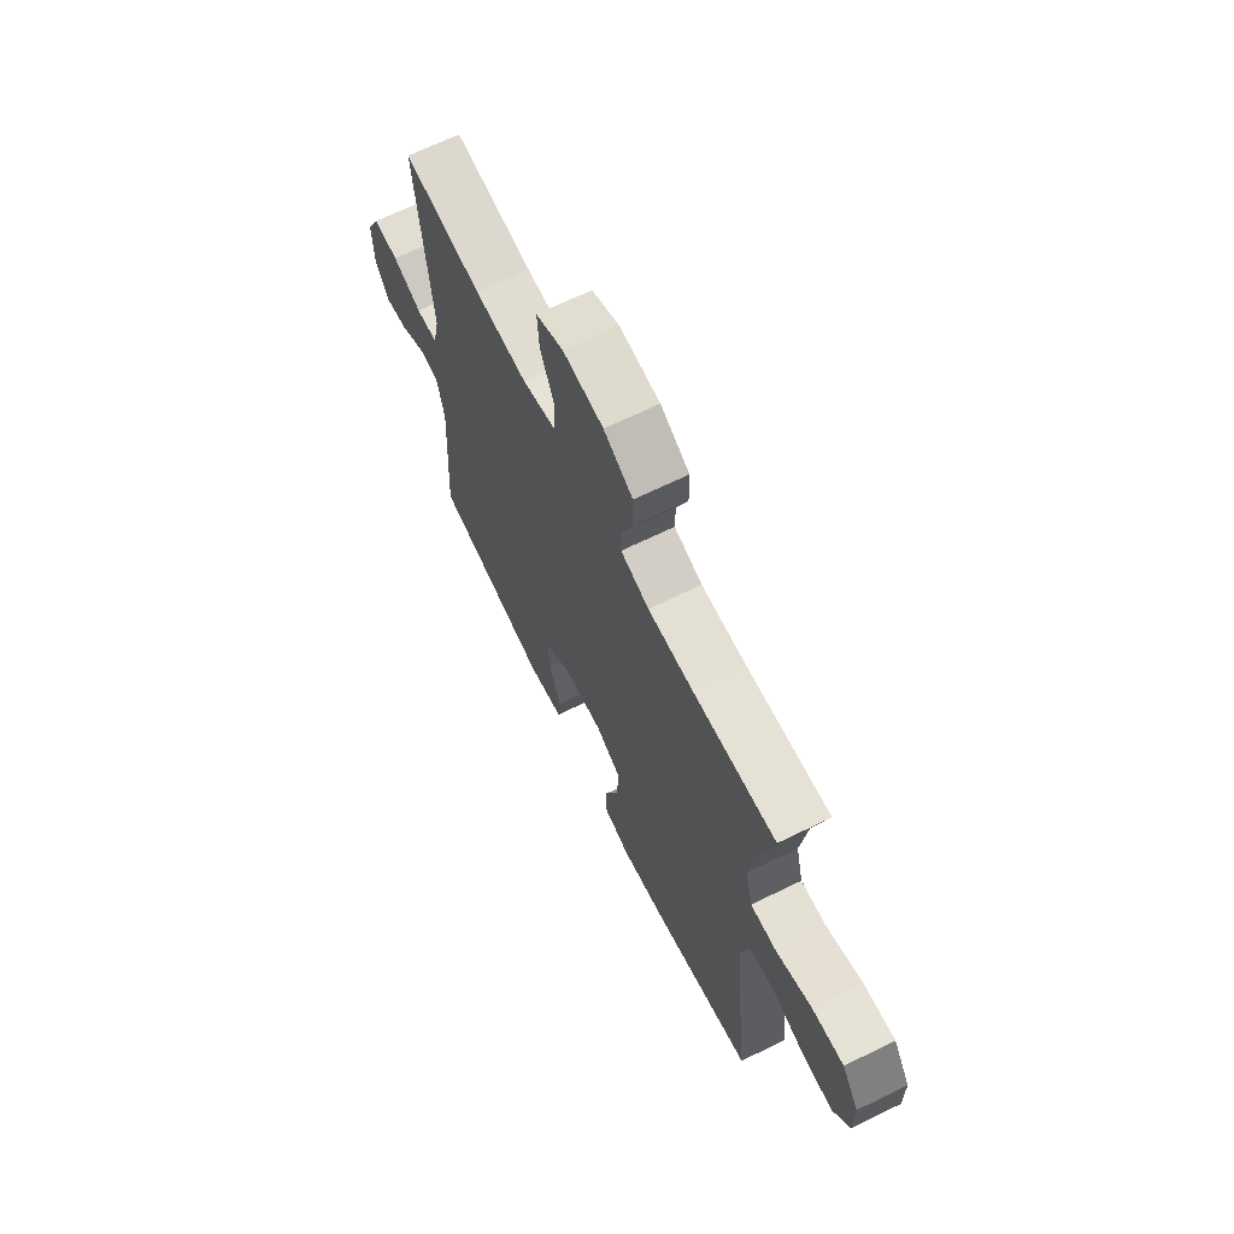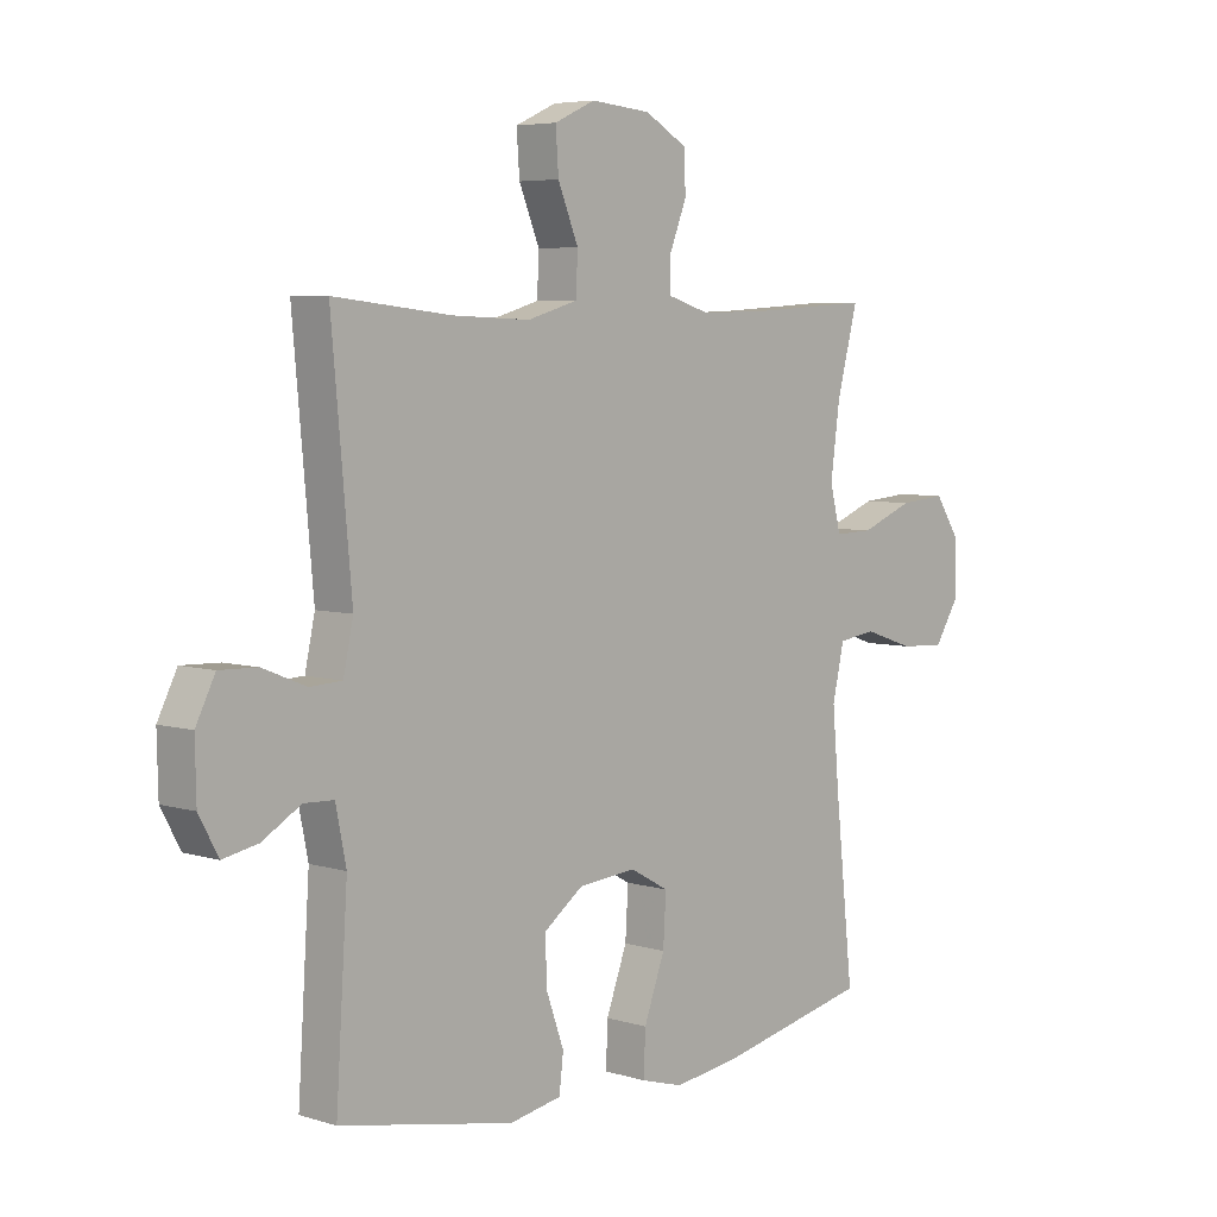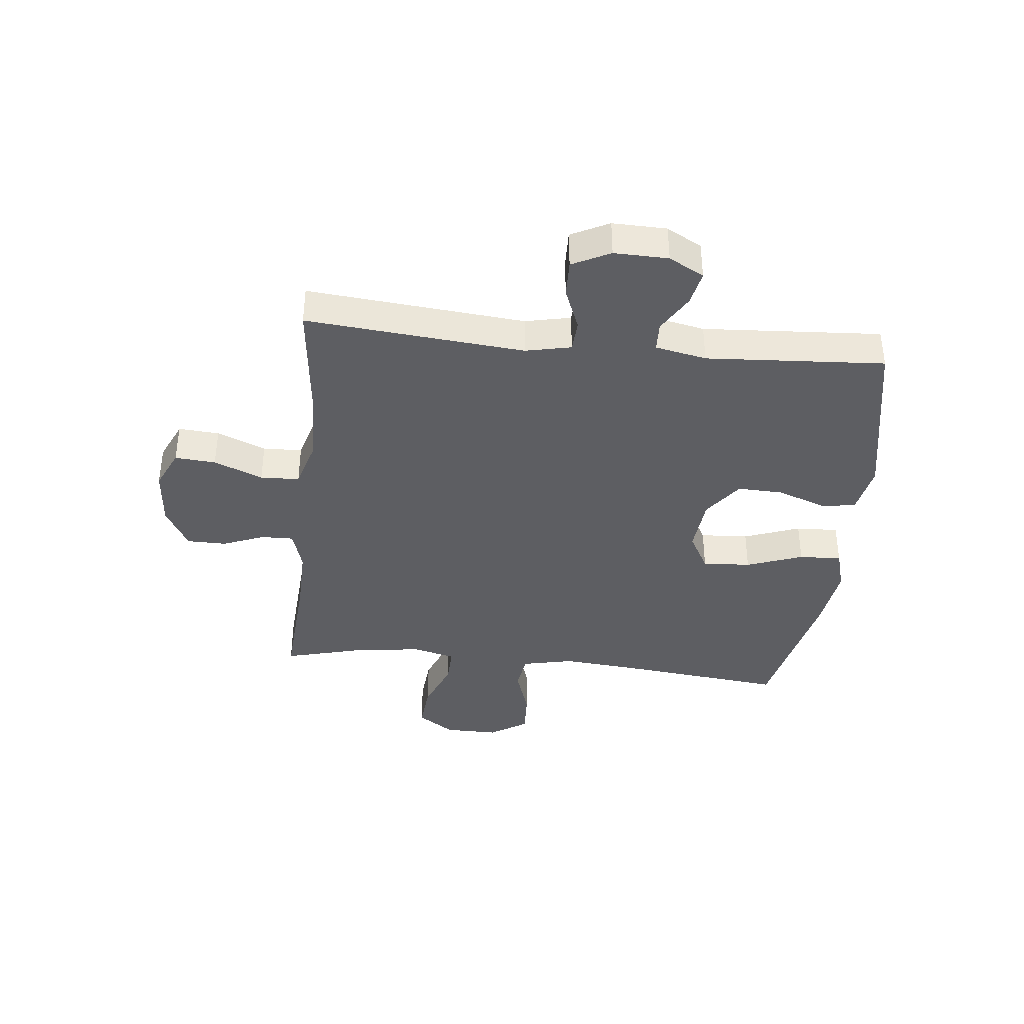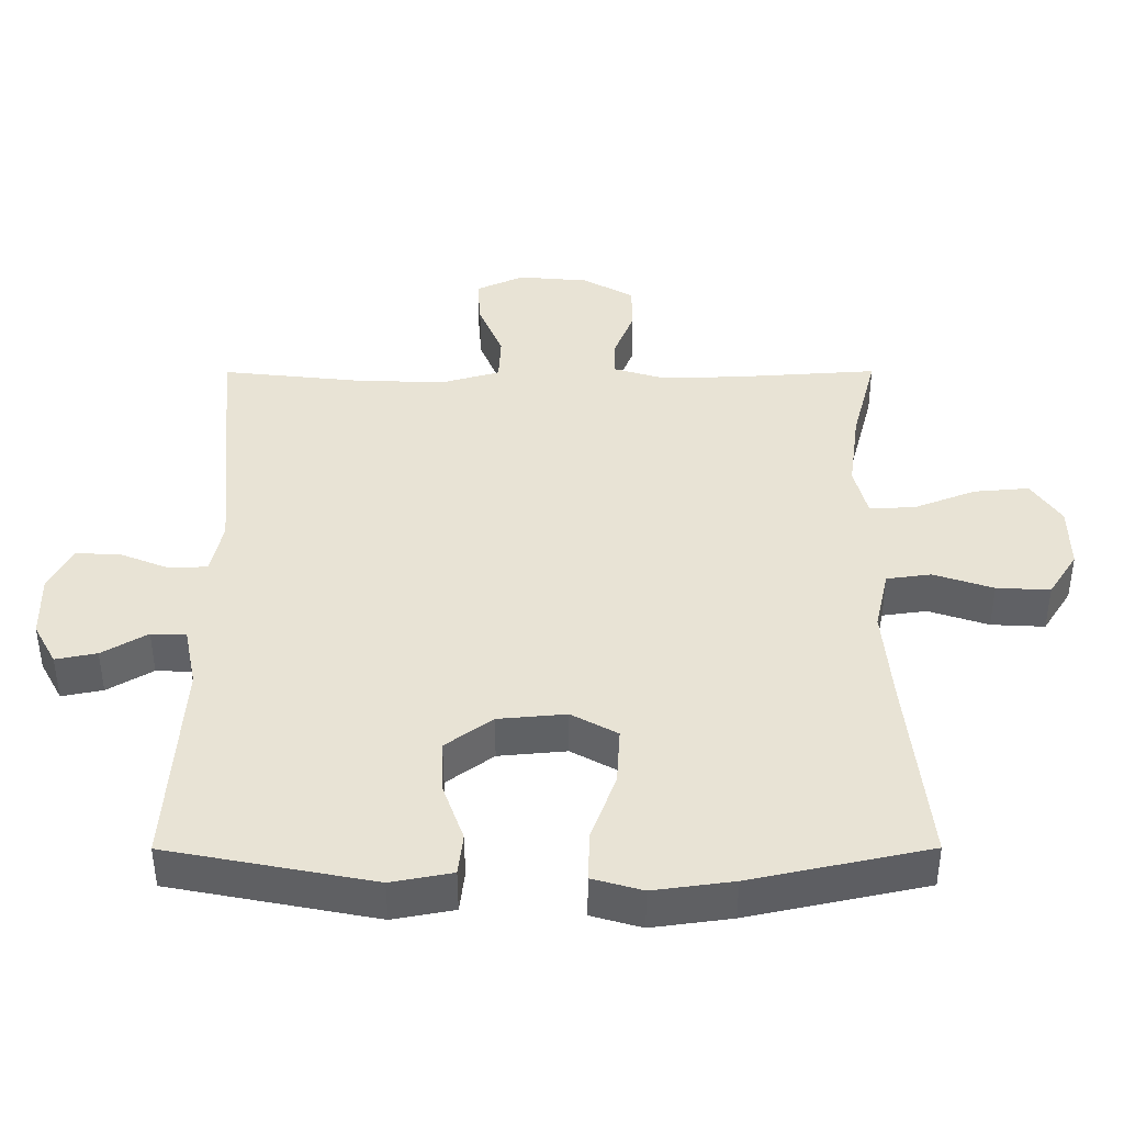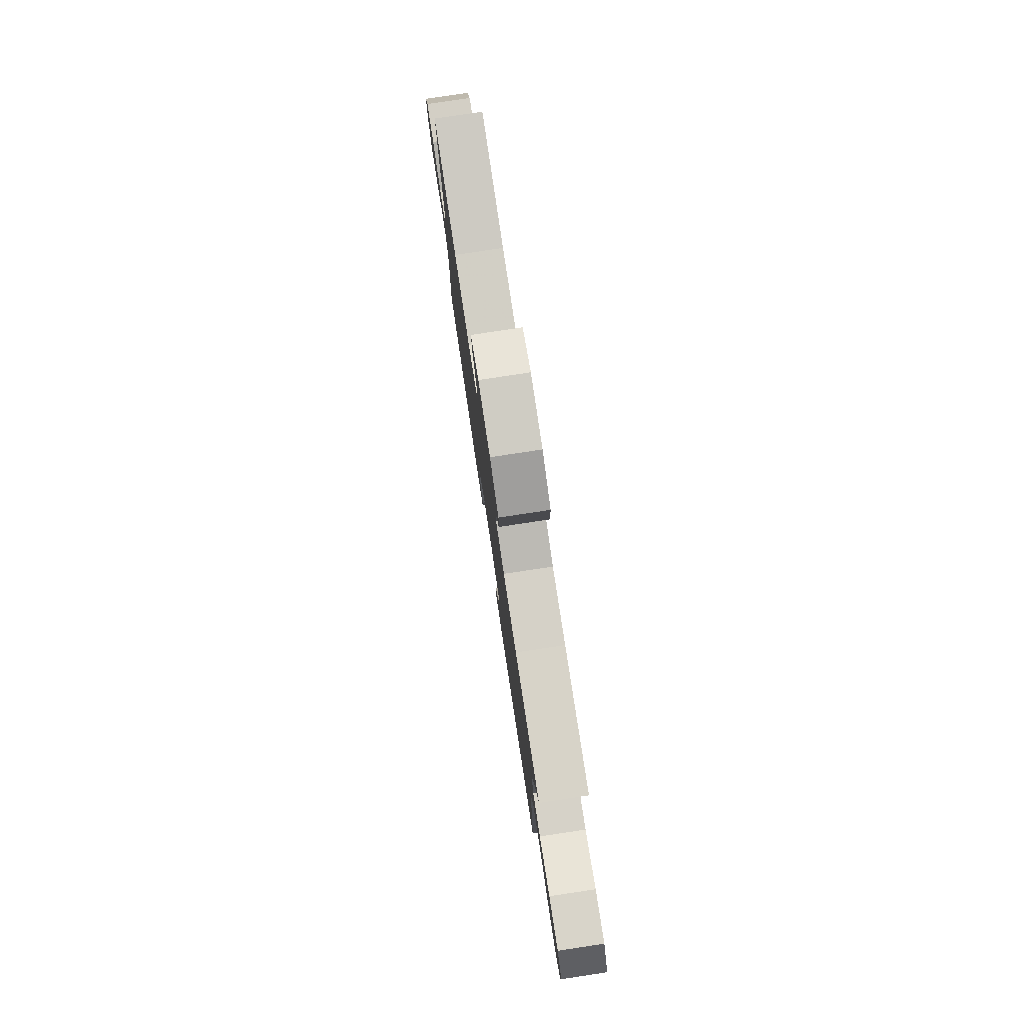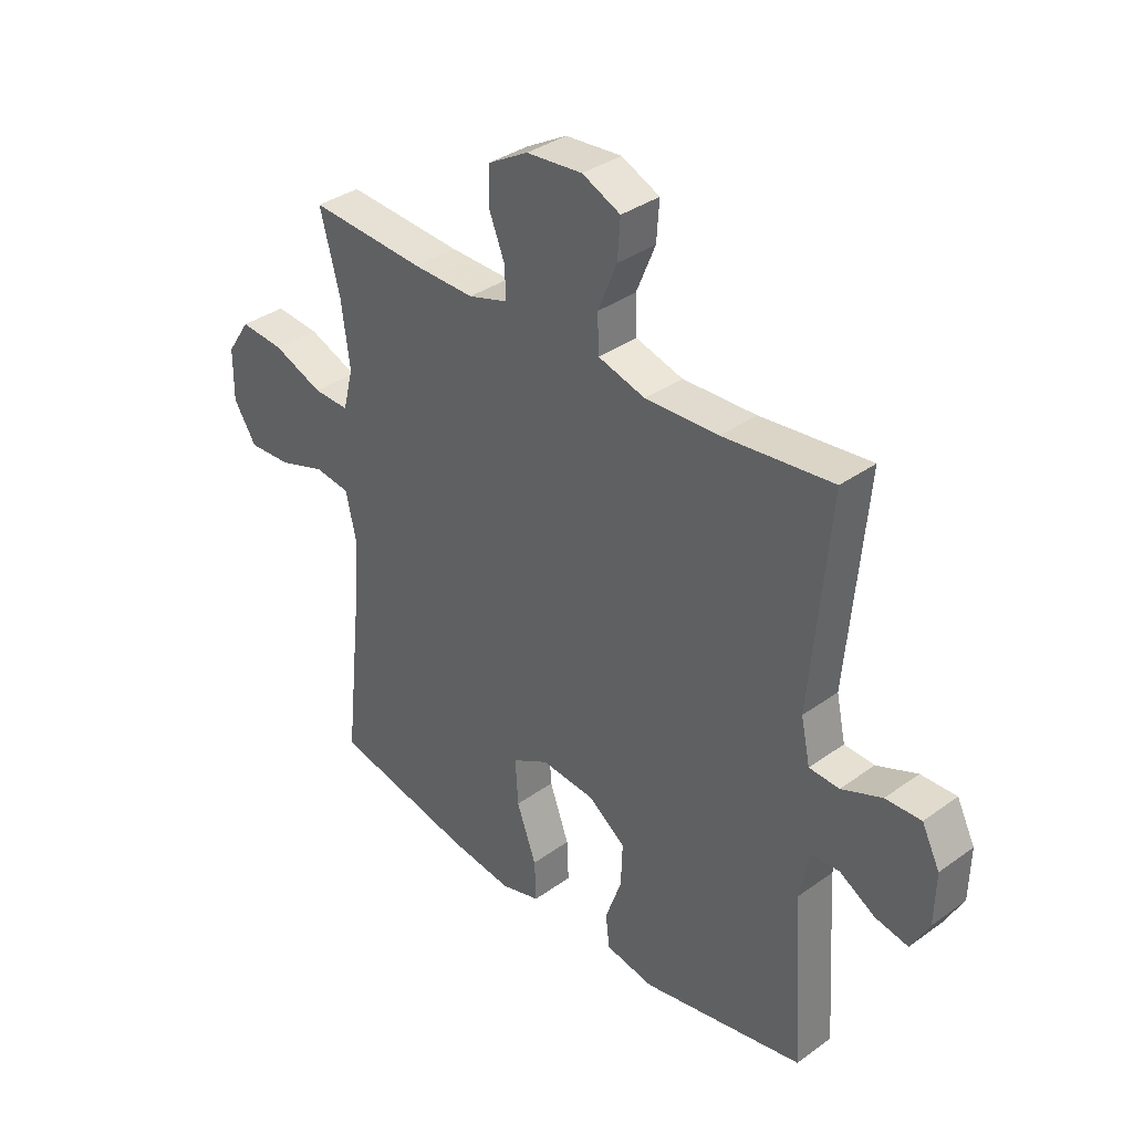
<metadata>
{"format":"obj","ext":"obj","renderer":"f3d","projection":"perspective","resolution":1024,"background":"white","views":[{"elev":67.3,"azim":-116.1,"up":"+Z"},{"elev":5.5,"azim":133.1,"up":"+Z"},{"elev":-38.6,"azim":83.9,"up":"+Y"},{"elev":-48.9,"azim":-179.9,"up":"+Z"},{"elev":80.0,"azim":-98.6,"up":"+Z"},{"elev":35.6,"azim":46.5,"up":"+Z"}]}
</metadata>
<code>
v 0.5 0.07 -0.5
v 0.201 0.07 -0.558
v 0.112 0.07 -0.541
v 0.105 0.07 -0.48
v 0.135 0.07 -0.396
v 0.138 0.07 -0.317
v 0.07 0.07 -0.267
v -0.029 0.07 -0.258
v -0.096 0.07 -0.295
v -0.091 0.07 -0.379
v -0.055 0.07 -0.477
v -0.052 0.07 -0.551
v -0.125 0.07 -0.572
v -0.241 0.07 -0.556
v -0.5 0.07 -0.5
v -0.469 0.07 -0.211
v -0.457 0.07 -0.076
v -0.477 0.07 0.014
v -0.542 0.07 0.023
v -0.629 0.07 -0.006
v -0.707 0.07 -0.01
v -0.749 0.07 0.056
v -0.748 0.07 0.15
v -0.705 0.07 0.214
v -0.624 0.07 0.207
v -0.533 0.07 0.171
v -0.467 0.07 0.169
v -0.448 0.07 0.244
v -0.464 0.07 0.363
v -0.5 0.07 0.5
v -0.287 0.07 0.486
v -0.174 0.07 0.484
v -0.102 0.07 0.506
v -0.103 0.07 0.562
v -0.132 0.07 0.635
v -0.131 0.07 0.703
v -0.057 0.07 0.745
v 0.046 0.07 0.754
v 0.116 0.07 0.722
v 0.111 0.07 0.651
v 0.076 0.07 0.566
v 0.079 0.07 0.498
v 0.165 0.07 0.473
v 0.299 0.07 0.478
v 0.5 0.07 0.5
v 0.466 0.07 0.121
v 0.483 0.07 0.042
v 0.538 0.07 0.039
v 0.612 0.07 0.069
v 0.677 0.07 0.071
v 0.71 0.07 0.005
v 0.708 0.07 -0.089
v 0.675 0.07 -0.15
v 0.615 0.07 -0.138
v 0.549 0.07 -0.099
v 0.498 0.07 -0.101
v 0.48 0.07 -0.19
v 0.5 0 -0.5
v 0.201 0 -0.558
v 0.112 0 -0.541
v 0.105 0 -0.48
v 0.135 0 -0.396
v 0.138 0 -0.317
v 0.07 0 -0.267
v -0.029 0 -0.258
v -0.096 0 -0.295
v -0.091 0 -0.379
v -0.055 0 -0.477
v -0.052 0 -0.551
v -0.125 0 -0.572
v -0.241 0 -0.556
v -0.5 0 -0.5
v -0.469 0 -0.211
v -0.457 0 -0.076
v -0.477 0 0.014
v -0.542 0 0.023
v -0.629 0 -0.006
v -0.707 0 -0.01
v -0.749 0 0.056
v -0.748 0 0.15
v -0.705 0 0.214
v -0.624 0 0.207
v -0.533 0 0.171
v -0.467 0 0.169
v -0.448 0 0.244
v -0.464 0 0.363
v -0.5 0 0.5
v -0.287 0 0.486
v -0.174 0 0.484
v -0.102 0 0.506
v -0.103 0 0.562
v -0.132 0 0.635
v -0.131 0 0.703
v -0.057 0 0.745
v 0.046 0 0.754
v 0.116 0 0.722
v 0.111 0 0.651
v 0.076 0 0.566
v 0.079 0 0.498
v 0.165 0 0.473
v 0.299 0 0.478
v 0.5 0 0.5
v 0.466 0 0.121
v 0.483 0 0.042
v 0.538 0 0.039
v 0.612 0 0.069
v 0.677 0 0.071
v 0.71 0 0.005
v 0.708 0 -0.089
v 0.675 0 -0.15
v 0.615 0 -0.138
v 0.549 0 -0.099
v 0.498 0 -0.101
v 0.48 0 -0.19
f 52 53 54 55
f 52 55 56
f 51 52 56
f 48 49 50 51
f 47 48 51 56
f 46 47 56 57
f 44 45 46
f 43 44 46 57
f 38 39 40 41
f 38 41 42
f 37 38 42
f 34 35 36 37
f 33 34 37 42
f 32 33 42 43
f 29 30 31
f 28 29 31 32
f 27 28 32 43
f 23 24 25 26
f 23 26 27
f 22 23 27
f 19 20 21 22
f 18 19 22 27
f 17 18 27 43
f 13 14 15 16
f 10 11 12 13
f 9 10 13 16
f 8 9 16 17
f 2 3 4 5
f 2 5 6
f 1 2 6
f 57 1 6 7
f 17 43 57
f 7 8 17 57
f 112 111 110 109
f 113 112 109
f 113 109 108
f 108 107 106 105
f 113 108 105 104
f 114 113 104 103
f 103 102 101
f 114 103 101 100
f 98 97 96 95
f 99 98 95
f 99 95 94
f 94 93 92 91
f 99 94 91 90
f 100 99 90 89
f 88 87 86
f 89 88 86 85
f 100 89 85 84
f 83 82 81 80
f 84 83 80
f 84 80 79
f 79 78 77 76
f 84 79 76 75
f 100 84 75 74
f 73 72 71 70
f 70 69 68 67
f 73 70 67 66
f 74 73 66 65
f 62 61 60 59
f 63 62 59
f 63 59 58
f 64 63 58 114
f 114 100 74
f 114 74 65 64
f 1 58 59 2
f 2 59 60 3
f 3 60 61 4
f 4 61 62 5
f 5 62 63 6
f 6 63 64 7
f 7 64 65 8
f 8 65 66 9
f 9 66 67 10
f 10 67 68 11
f 11 68 69 12
f 12 69 70 13
f 13 70 71 14
f 14 71 72 15
f 15 72 73 16
f 16 73 74 17
f 17 74 75 18
f 18 75 76 19
f 19 76 77 20
f 20 77 78 21
f 21 78 79 22
f 22 79 80 23
f 23 80 81 24
f 24 81 82 25
f 25 82 83 26
f 26 83 84 27
f 27 84 85 28
f 28 85 86 29
f 29 86 87 30
f 30 87 88 31
f 31 88 89 32
f 32 89 90 33
f 33 90 91 34
f 34 91 92 35
f 35 92 93 36
f 36 93 94 37
f 37 94 95 38
f 38 95 96 39
f 39 96 97 40
f 40 97 98 41
f 41 98 99 42
f 42 99 100 43
f 43 100 101 44
f 44 101 102 45
f 45 102 103 46
f 46 103 104 47
f 47 104 105 48
f 48 105 106 49
f 49 106 107 50
f 50 107 108 51
f 51 108 109 52
f 52 109 110 53
f 53 110 111 54
f 54 111 112 55
f 55 112 113 56
f 56 113 114 57
f 57 114 58 1

</code>
